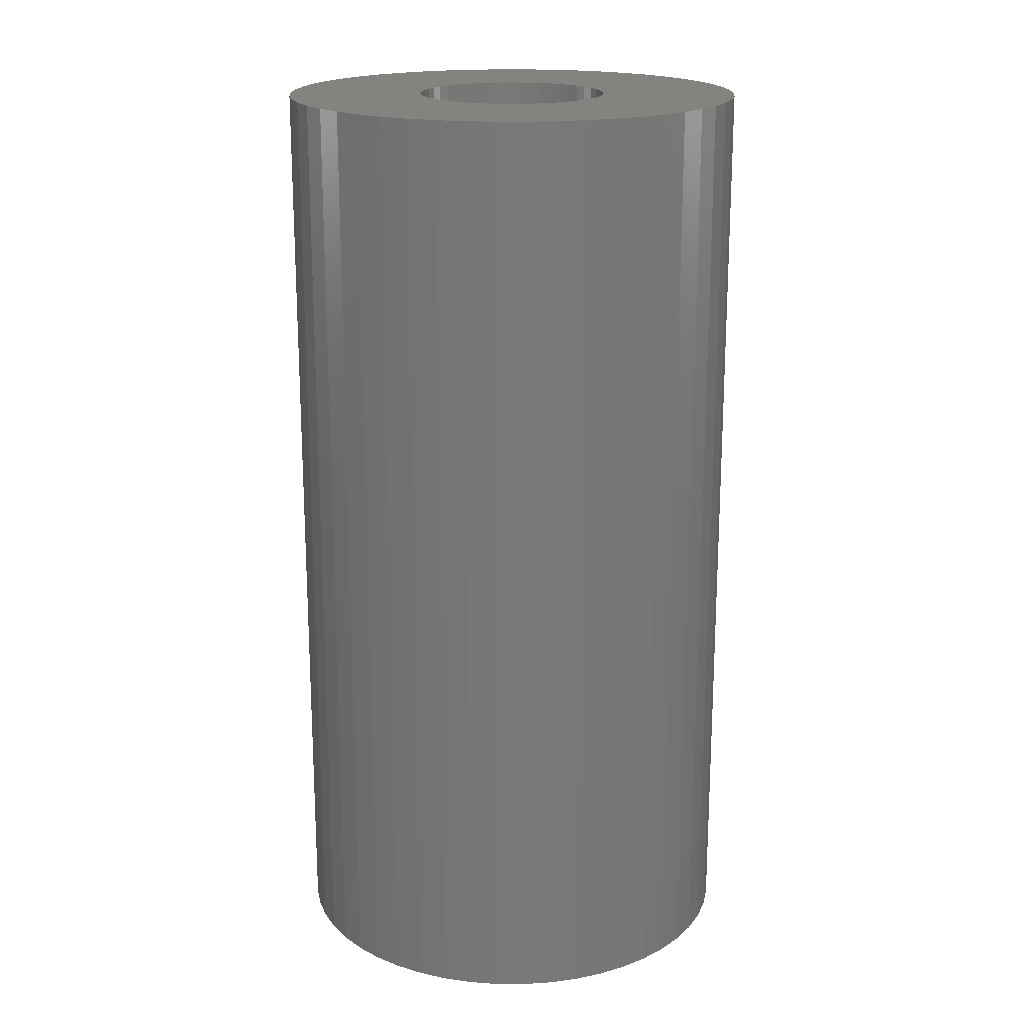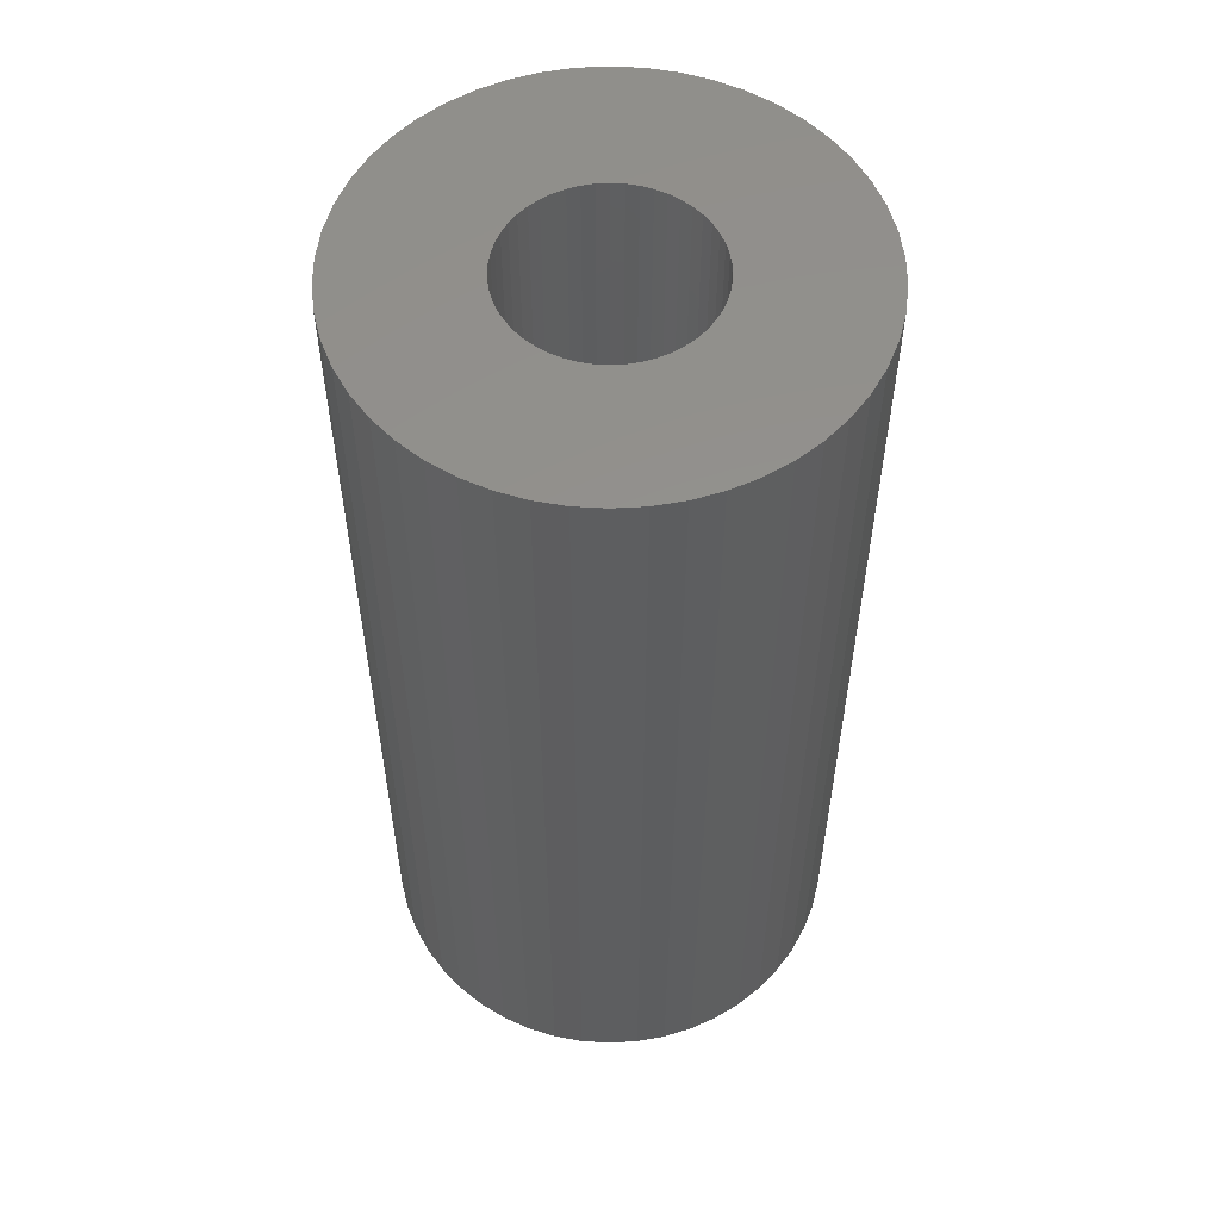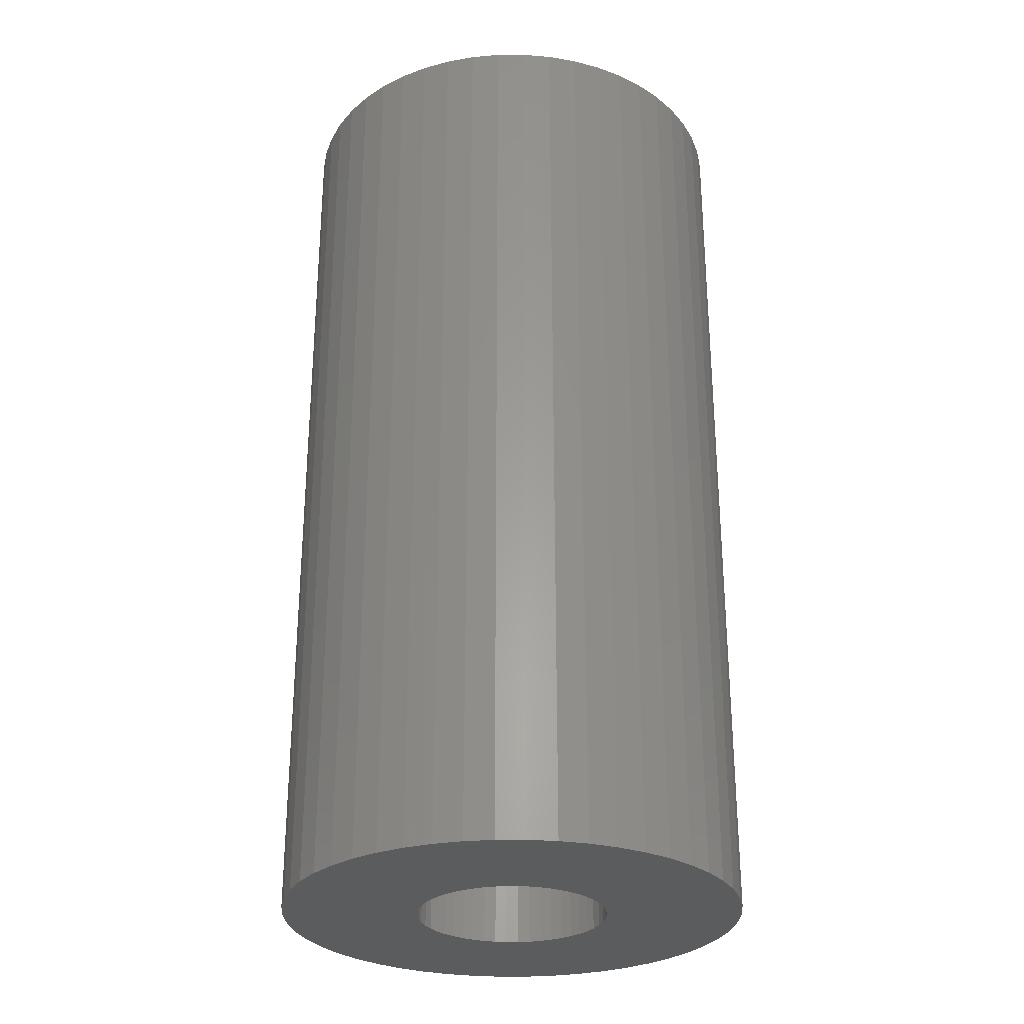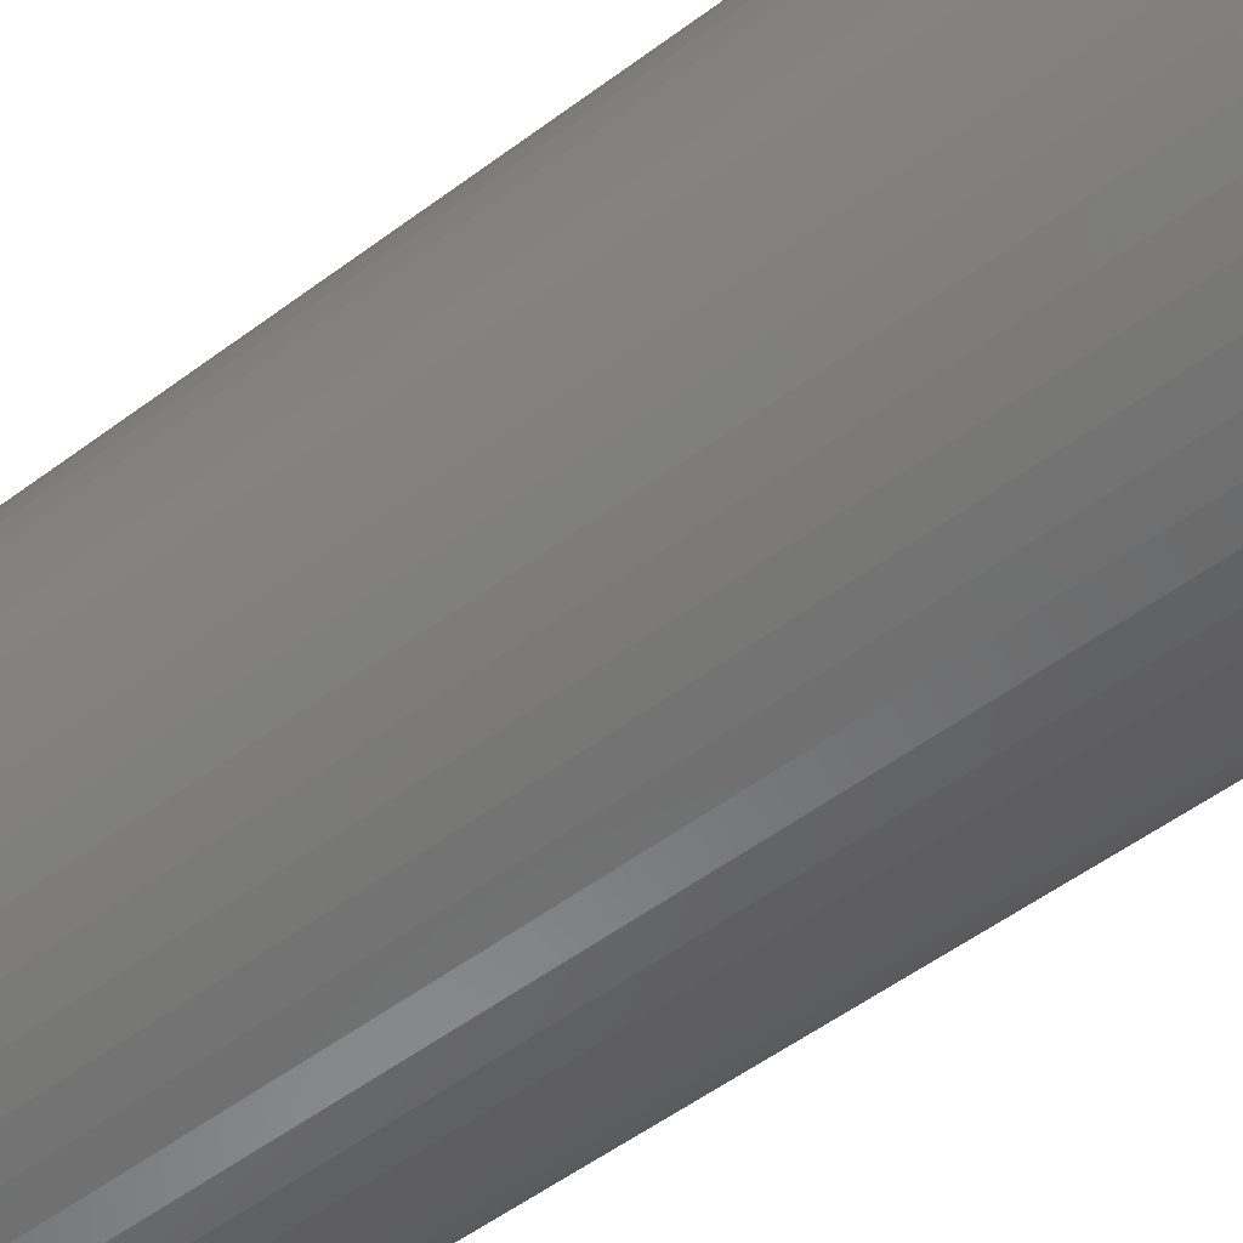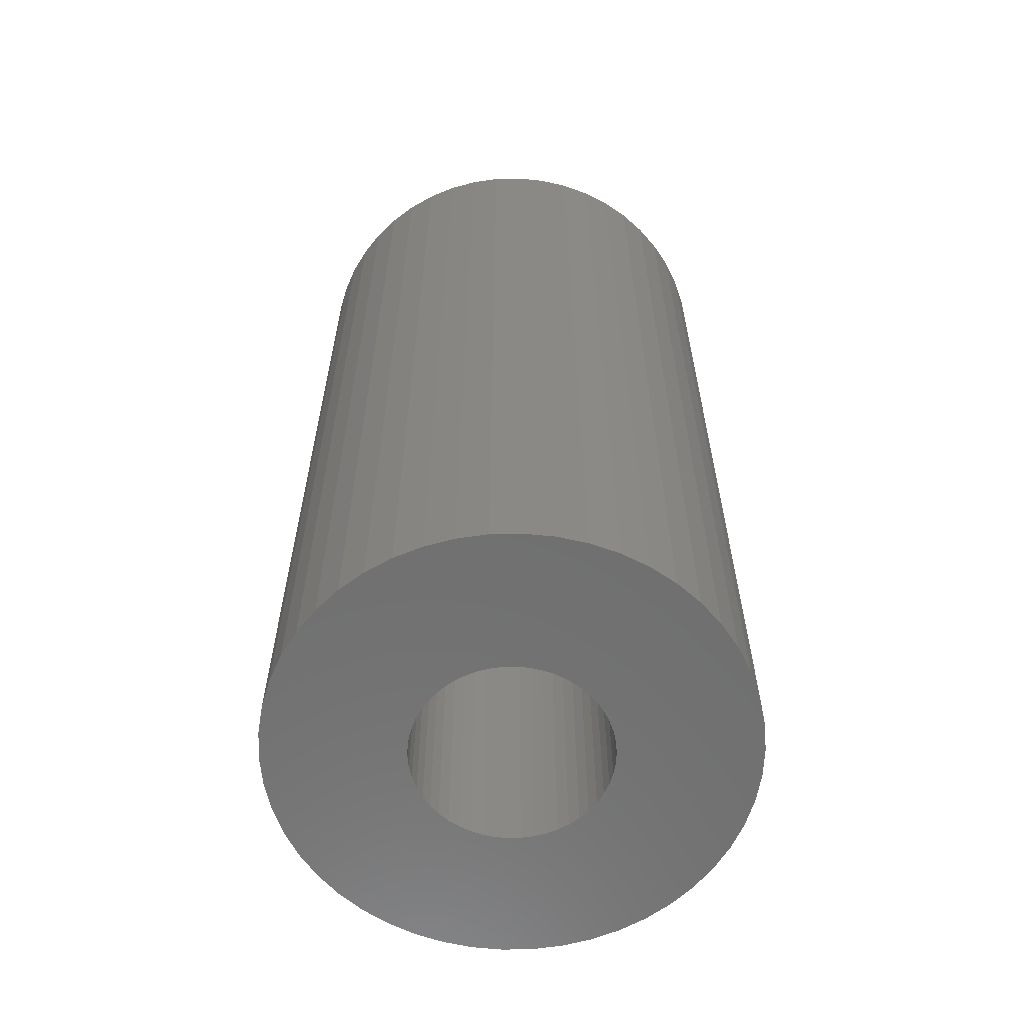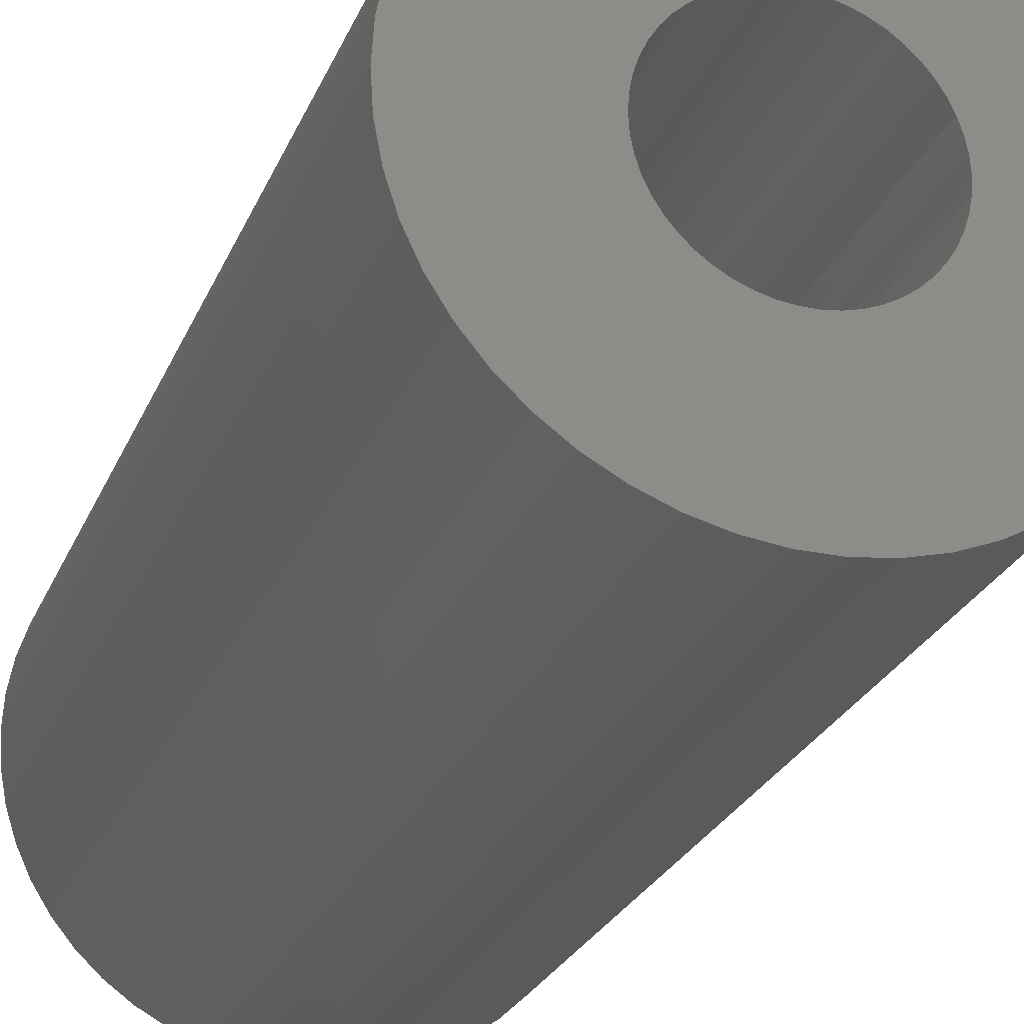
<metadata>
{"format":"stl","ext":"stl","renderer":"f3d","projection":"perspective","resolution":1024,"background":"white","views":[{"elev":18.7,"azim":108.4,"up":"+Z"},{"elev":55.3,"azim":-39.5,"up":"+Z"},{"elev":-28.5,"azim":14.7,"up":"+Z"},{"elev":-55.9,"azim":-52.2,"up":"+Y"},{"elev":-61.4,"azim":51.7,"up":"+Z"},{"elev":-25.5,"azim":-18.8,"up":"+Y"}]}
</metadata>
<code>
# stl→obj: 200 verts, 400 faces
v 3.75 0 7.5
v 3.72 0.47 -7.5
v 3.72 0.47 7.5
v 3.75 0 -7.5
v -3.75 0 -7.5
v -3.72 0.47 7.5
v -3.72 0.47 -7.5
v -3.75 0 7.5
v 0.2355 3.743 -7.5
v -0.2355 3.743 7.5
v 0.2355 3.743 7.5
v -0.2355 3.743 -7.5
v -0.2355 -3.743 -7.5
v 0.2355 -3.743 7.5
v -0.2355 -3.743 7.5
v 0.2355 -3.743 -7.5
v 2.734 2.567 -7.5
v 2.39 2.889 7.5
v 2.734 2.567 7.5
v 2.39 2.889 -7.5
v -2.39 2.889 -7.5
v -2.734 2.567 7.5
v -2.39 2.889 7.5
v -2.734 2.567 -7.5
v -1.159 3.566 -7.5
v -1.597 3.393 7.5
v -1.159 3.566 7.5
v -1.597 3.393 -7.5
v 3.487 -1.38 7.5
v 3.632 -0.9326 -7.5
v 3.632 -0.9326 7.5
v 3.487 -1.38 -7.5
v 3.487 1.38 7.5
v 3.286 1.807 -7.5
v 3.286 1.807 7.5
v 3.487 1.38 -7.5
v 3.632 0.9326 -7.5
v 3.632 0.9326 7.5
v 3.034 2.204 -7.5
v 3.034 2.204 7.5
v 1.597 3.393 -7.5
v 1.159 3.566 7.5
v 1.597 3.393 7.5
v 1.159 3.566 -7.5
v 0.7027 3.684 7.5
v 0.7027 3.684 -7.5
v 2.009 3.166 -7.5
v 2.009 3.166 7.5
v -3.487 1.38 -7.5
v -3.286 1.807 7.5
v -3.286 1.807 -7.5
v -3.487 1.38 7.5
v -3.632 0.9326 -7.5
v -3.632 0.9326 7.5
v -0.7027 3.684 -7.5
v -0.7027 3.684 7.5
v 1.159 -3.566 -7.5
v 1.597 -3.393 7.5
v 1.159 -3.566 7.5
v 1.597 -3.393 -7.5
v 2.009 -3.166 7.5
v 2.009 -3.166 -7.5
v -3.034 2.204 7.5
v -3.034 2.204 -7.5
v 1.55 0 7.5
v 1.538 0.1943 7.5
v 3.72 -0.47 7.5
v 1.501 0.3855 7.5
v 1.538 -0.1943 7.5
v 1.441 0.5706 7.5
v 1.358 0.7467 7.5
v 1.501 -0.3855 7.5
v 1.254 0.9111 7.5
v 1.13 1.061 7.5
v 1.441 -0.5706 7.5
v 0.988 1.194 7.5
v 3.286 -1.807 7.5
v 0.8305 1.309 7.5
v 1.358 -0.7467 7.5
v 3.034 -2.204 7.5
v 0.66 1.402 7.5
v 0.479 1.474 7.5
v 0.2904 1.523 7.5
v 0.09732 1.547 7.5
v -0.09732 1.547 7.5
v -0.2904 1.523 7.5
v -0.479 1.474 7.5
v -0.66 1.402 7.5
v -0.8305 1.309 7.5
v -2.009 3.166 7.5
v -0.988 1.194 7.5
v -1.13 1.061 7.5
v -1.254 0.9111 7.5
v -1.358 0.7467 7.5
v 1.254 -0.9111 7.5
v 2.734 -2.567 7.5
v 1.13 -1.061 7.5
v 2.39 -2.889 7.5
v 0.988 -1.194 7.5
v 0.8305 -1.309 7.5
v 0.66 -1.402 7.5
v 0.479 -1.474 7.5
v 0.7027 -3.684 7.5
v 0.2904 -1.523 7.5
v 0.09732 -1.547 7.5
v -0.09732 -1.547 7.5
v -0.2904 -1.523 7.5
v -0.7027 -3.684 7.5
v -0.479 -1.474 7.5
v -1.159 -3.566 7.5
v -0.66 -1.402 7.5
v -1.597 -3.393 7.5
v -0.8305 -1.309 7.5
v -2.009 -3.166 7.5
v -0.988 -1.194 7.5
v -2.39 -2.889 7.5
v -1.13 -1.061 7.5
v -2.734 -2.567 7.5
v -1.254 -0.9111 7.5
v -3.034 -2.204 7.5
v -1.358 -0.7467 7.5
v -3.286 -1.807 7.5
v -1.441 -0.5706 7.5
v -3.487 -1.38 7.5
v -1.501 -0.3855 7.5
v -3.632 -0.9326 7.5
v -1.538 -0.1943 7.5
v -3.72 -0.47 7.5
v -1.55 0 7.5
v -1.441 0.5706 7.5
v -1.501 0.3855 7.5
v -1.538 0.1943 7.5
v -2.009 3.166 -7.5
v 3.72 -0.47 -7.5
v 3.286 -1.807 -7.5
v 3.034 -2.204 -7.5
v 1.55 0 -7.5
v 1.538 -0.1943 -7.5
v 1.501 -0.3855 -7.5
v 1.538 0.1943 -7.5
v 1.441 -0.5706 -7.5
v 1.358 -0.7467 -7.5
v 1.501 0.3855 -7.5
v 1.254 -0.9111 -7.5
v 2.734 -2.567 -7.5
v 1.13 -1.061 -7.5
v 2.39 -2.889 -7.5
v 1.441 0.5706 -7.5
v 0.988 -1.194 -7.5
v 0.8305 -1.309 -7.5
v 1.358 0.7467 -7.5
v 0.66 -1.402 -7.5
v 0.479 -1.474 -7.5
v 0.7027 -3.684 -7.5
v 0.2904 -1.523 -7.5
v 0.09732 -1.547 -7.5
v -0.09732 -1.547 -7.5
v -0.2904 -1.523 -7.5
v -0.7027 -3.684 -7.5
v -0.479 -1.474 -7.5
v -1.159 -3.566 -7.5
v -0.66 -1.402 -7.5
v -1.597 -3.393 -7.5
v -0.8305 -1.309 -7.5
v -2.009 -3.166 -7.5
v -0.988 -1.194 -7.5
v -2.39 -2.889 -7.5
v -1.13 -1.061 -7.5
v -2.734 -2.567 -7.5
v -1.254 -0.9111 -7.5
v -3.034 -2.204 -7.5
v -1.358 -0.7467 -7.5
v 1.254 0.9111 -7.5
v 1.13 1.061 -7.5
v 0.988 1.194 -7.5
v 0.8305 1.309 -7.5
v 0.66 1.402 -7.5
v 0.479 1.474 -7.5
v 0.2904 1.523 -7.5
v 0.09732 1.547 -7.5
v -0.09732 1.547 -7.5
v -0.2904 1.523 -7.5
v -0.479 1.474 -7.5
v -0.66 1.402 -7.5
v -0.8305 1.309 -7.5
v -0.988 1.194 -7.5
v -1.13 1.061 -7.5
v -1.254 0.9111 -7.5
v -1.358 0.7467 -7.5
v -1.441 0.5706 -7.5
v -1.501 0.3855 -7.5
v -1.538 0.1943 -7.5
v -1.55 0 -7.5
v -3.286 -1.807 -7.5
v -1.441 -0.5706 -7.5
v -3.487 -1.38 -7.5
v -1.501 -0.3855 -7.5
v -3.632 -0.9326 -7.5
v -1.538 -0.1943 -7.5
v -3.72 -0.47 -7.5
f 1 2 3
f 2 1 4
f 5 6 7
f 6 5 8
f 9 10 11
f 10 9 12
f 13 14 15
f 14 13 16
f 17 18 19
f 18 17 20
f 21 22 23
f 22 21 24
f 25 26 27
f 26 25 28
f 29 30 31
f 30 29 32
f 33 34 35
f 34 33 36
f 3 37 38
f 37 3 2
f 35 39 40
f 39 35 34
f 41 42 43
f 42 41 44
f 44 45 42
f 45 44 46
f 47 43 48
f 43 47 41
f 49 50 51
f 50 49 52
f 53 52 49
f 52 53 54
f 55 27 56
f 27 55 25
f 57 58 59
f 58 57 60
f 60 61 58
f 61 60 62
f 38 36 33
f 36 38 37
f 40 17 19
f 17 40 39
f 46 11 45
f 11 46 9
f 20 48 18
f 48 20 47
f 51 63 64
f 63 51 50
f 64 22 24
f 22 64 63
f 7 54 53
f 54 7 6
f 65 1 3
f 66 3 38
f 1 65 67
f 68 38 33
f 69 67 65
f 70 33 35
f 67 69 31
f 71 35 40
f 72 31 69
f 73 40 19
f 31 72 29
f 74 19 18
f 75 29 72
f 76 18 48
f 29 75 77
f 78 48 43
f 79 77 75
f 77 79 80
f 3 66 65
f 38 68 66
f 33 70 68
f 35 71 70
f 40 73 71
f 81 43 42
f 19 74 73
f 18 76 74
f 48 78 76
f 82 42 45
f 43 81 78
f 42 82 81
f 45 83 82
f 11 83 45
f 11 84 83
f 11 85 84
f 10 85 11
f 10 86 85
f 56 86 10
f 86 56 87
f 27 87 56
f 87 27 88
f 26 88 27
f 88 26 89
f 90 89 26
f 89 90 91
f 23 91 90
f 91 23 92
f 22 92 23
f 92 22 93
f 93 63 94
f 63 93 22
f 95 80 79
f 80 95 96
f 97 96 95
f 96 97 98
f 99 98 97
f 98 99 61
f 100 61 99
f 61 100 58
f 101 58 100
f 58 101 59
f 102 59 101
f 59 102 103
f 104 103 102
f 104 14 103
f 105 14 104
f 106 14 105
f 106 15 14
f 107 15 106
f 108 107 109
f 110 109 111
f 107 108 15
f 112 111 113
f 114 113 115
f 116 115 117
f 109 110 108
f 118 117 119
f 120 119 121
f 122 121 123
f 124 123 125
f 126 125 127
f 111 112 110
f 128 127 129
f 50 94 63
f 94 50 130
f 113 114 112
f 52 130 50
f 115 116 114
f 130 52 131
f 117 118 116
f 54 131 52
f 119 120 118
f 131 54 132
f 121 122 120
f 6 132 54
f 123 124 122
f 132 6 129
f 125 126 124
f 8 129 6
f 127 128 126
f 129 8 128
f 28 90 26
f 90 28 133
f 133 23 90
f 23 133 21
f 12 56 10
f 56 12 55
f 67 4 1
f 4 67 134
f 80 135 77
f 135 80 136
f 31 134 67
f 134 31 30
f 137 4 134
f 138 134 30
f 4 137 2
f 139 30 32
f 140 2 137
f 141 32 135
f 2 140 37
f 142 135 136
f 143 37 140
f 144 136 145
f 37 143 36
f 146 145 147
f 148 36 143
f 149 147 62
f 36 148 34
f 150 62 60
f 151 34 148
f 34 151 39
f 134 138 137
f 30 139 138
f 32 141 139
f 135 142 141
f 136 144 142
f 152 60 57
f 145 146 144
f 147 149 146
f 62 150 149
f 153 57 154
f 60 152 150
f 57 153 152
f 154 155 153
f 16 155 154
f 16 156 155
f 16 157 156
f 13 157 16
f 13 158 157
f 159 158 13
f 158 159 160
f 161 160 159
f 160 161 162
f 163 162 161
f 162 163 164
f 165 164 163
f 164 165 166
f 167 166 165
f 166 167 168
f 169 168 167
f 168 169 170
f 170 171 172
f 171 170 169
f 173 39 151
f 39 173 17
f 174 17 173
f 17 174 20
f 175 20 174
f 20 175 47
f 176 47 175
f 47 176 41
f 177 41 176
f 41 177 44
f 178 44 177
f 44 178 46
f 179 46 178
f 179 9 46
f 180 9 179
f 181 9 180
f 181 12 9
f 182 12 181
f 55 182 183
f 25 183 184
f 182 55 12
f 28 184 185
f 133 185 186
f 21 186 187
f 183 25 55
f 24 187 188
f 64 188 189
f 51 189 190
f 49 190 191
f 53 191 192
f 184 28 25
f 7 192 193
f 194 172 171
f 172 194 195
f 185 133 28
f 196 195 194
f 186 21 133
f 195 196 197
f 187 24 21
f 198 197 196
f 188 64 24
f 197 198 199
f 189 51 64
f 200 199 198
f 190 49 51
f 199 200 193
f 191 53 49
f 5 193 200
f 192 7 53
f 193 5 7
f 16 103 14
f 103 16 154
f 62 98 61
f 98 62 147
f 77 32 29
f 32 77 135
f 161 108 110
f 108 161 159
f 171 122 194
f 122 171 120
f 196 126 198
f 126 196 124
f 147 96 98
f 96 147 145
f 159 15 108
f 15 159 13
f 163 110 112
f 110 163 161
f 169 116 118
f 116 169 167
f 169 120 171
f 120 169 118
f 194 124 196
f 124 194 122
f 198 128 200
f 128 198 126
f 200 8 5
f 8 200 128
f 96 136 80
f 136 96 145
f 154 59 103
f 59 154 57
f 165 112 114
f 112 165 163
f 167 114 116
f 114 167 165
f 148 71 151
f 71 148 70
f 131 190 130
f 190 131 191
f 151 73 173
f 73 151 71
f 178 81 82
f 81 178 177
f 184 87 88
f 87 184 183
f 130 189 94
f 189 130 190
f 138 65 137
f 65 138 69
f 150 101 100
f 101 150 152
f 180 83 84
f 83 180 179
f 176 76 78
f 76 176 175
f 93 187 92
f 187 93 188
f 185 88 89
f 88 185 184
f 186 89 91
f 89 186 185
f 137 66 140
f 66 137 65
f 146 99 97
f 99 146 149
f 141 72 139
f 72 141 75
f 157 107 106
f 107 157 158
f 143 70 148
f 70 143 68
f 175 74 76
f 74 175 174
f 181 84 85
f 84 181 180
f 179 82 83
f 82 179 178
f 129 192 132
f 192 129 193
f 132 191 131
f 191 132 192
f 94 188 93
f 188 94 189
f 182 85 86
f 85 182 181
f 183 86 87
f 86 183 182
f 187 91 92
f 91 187 186
f 139 69 138
f 69 139 72
f 144 79 142
f 79 144 95
f 142 75 141
f 75 142 79
f 158 109 107
f 109 158 160
f 140 68 143
f 68 140 66
f 173 74 174
f 74 173 73
f 177 78 81
f 78 177 176
f 127 193 129
f 193 127 199
f 123 197 125
f 197 123 195
f 117 170 119
f 170 117 168
f 155 105 104
f 105 155 156
f 152 102 101
f 102 152 153
f 153 104 102
f 104 153 155
f 146 95 144
f 95 146 97
f 149 100 99
f 100 149 150
f 166 117 115
f 117 166 168
f 156 106 105
f 106 156 157
f 164 115 113
f 115 164 166
f 162 113 111
f 113 162 164
f 125 199 127
f 199 125 197
f 119 172 121
f 172 119 170
f 121 195 123
f 195 121 172
f 160 111 109
f 111 160 162

</code>
